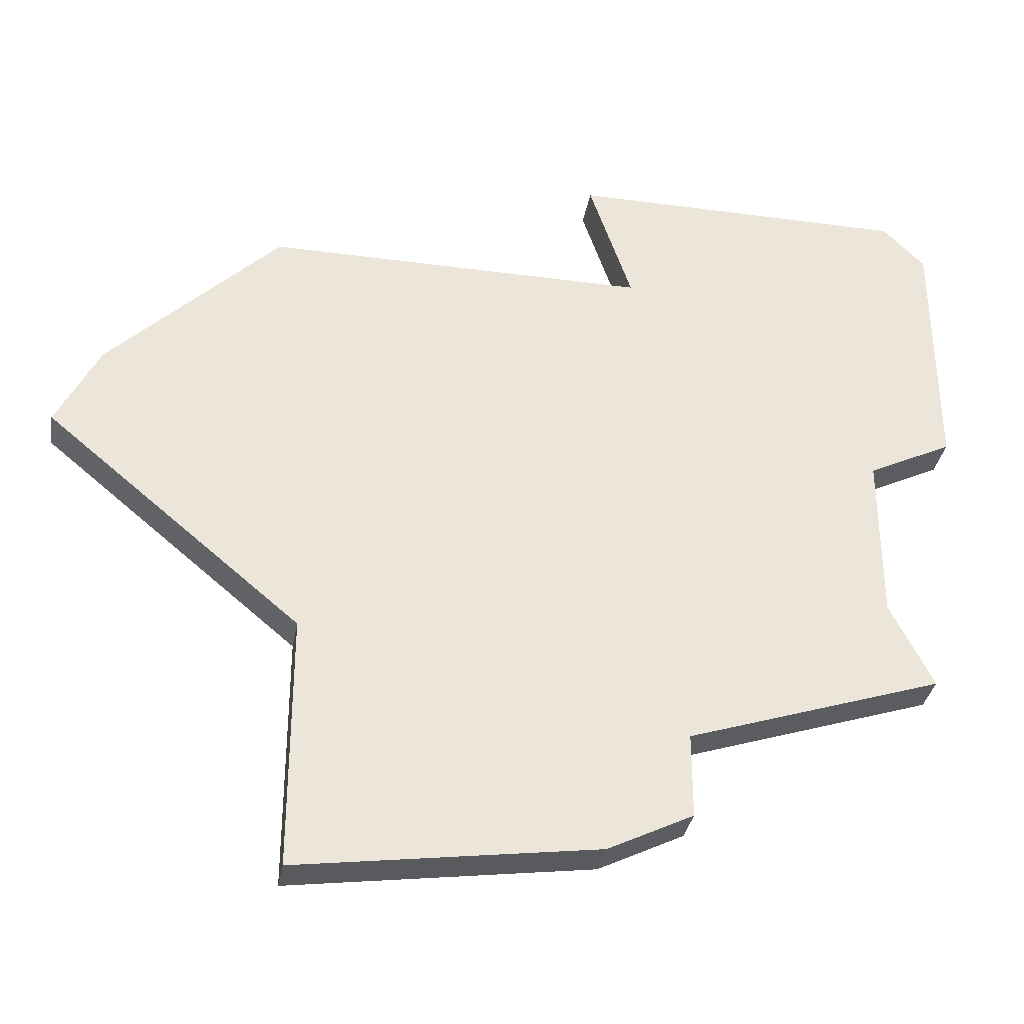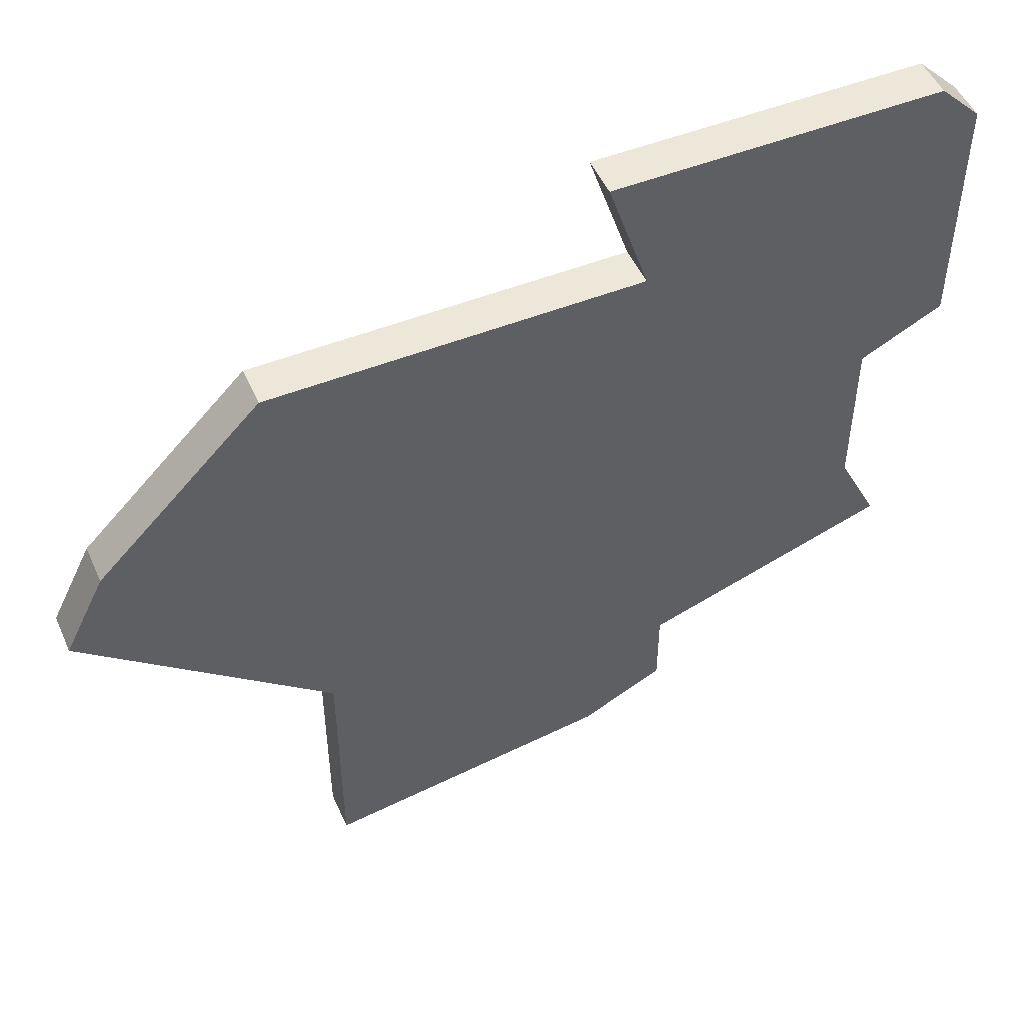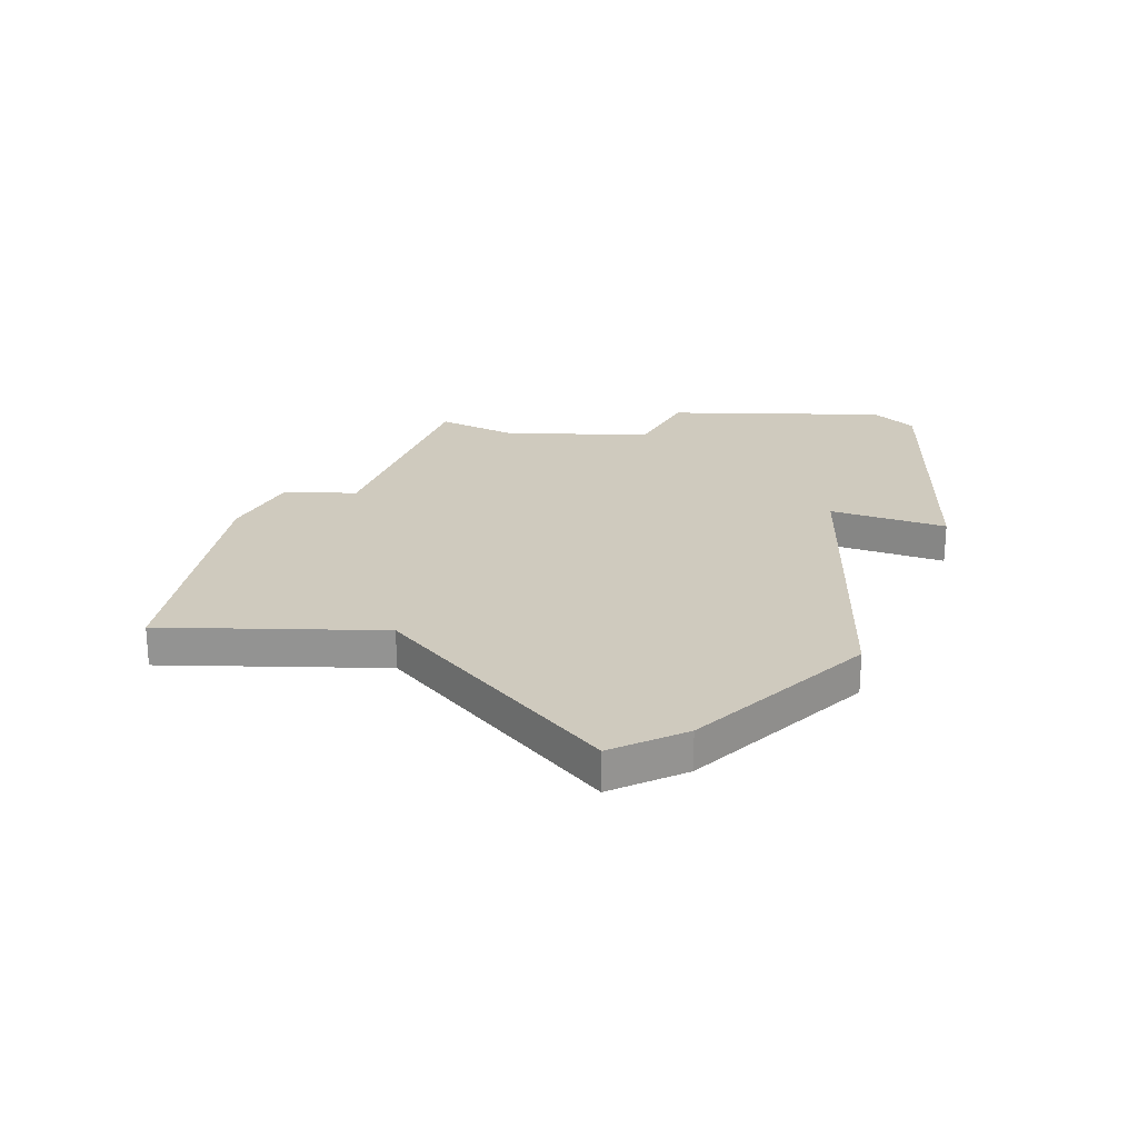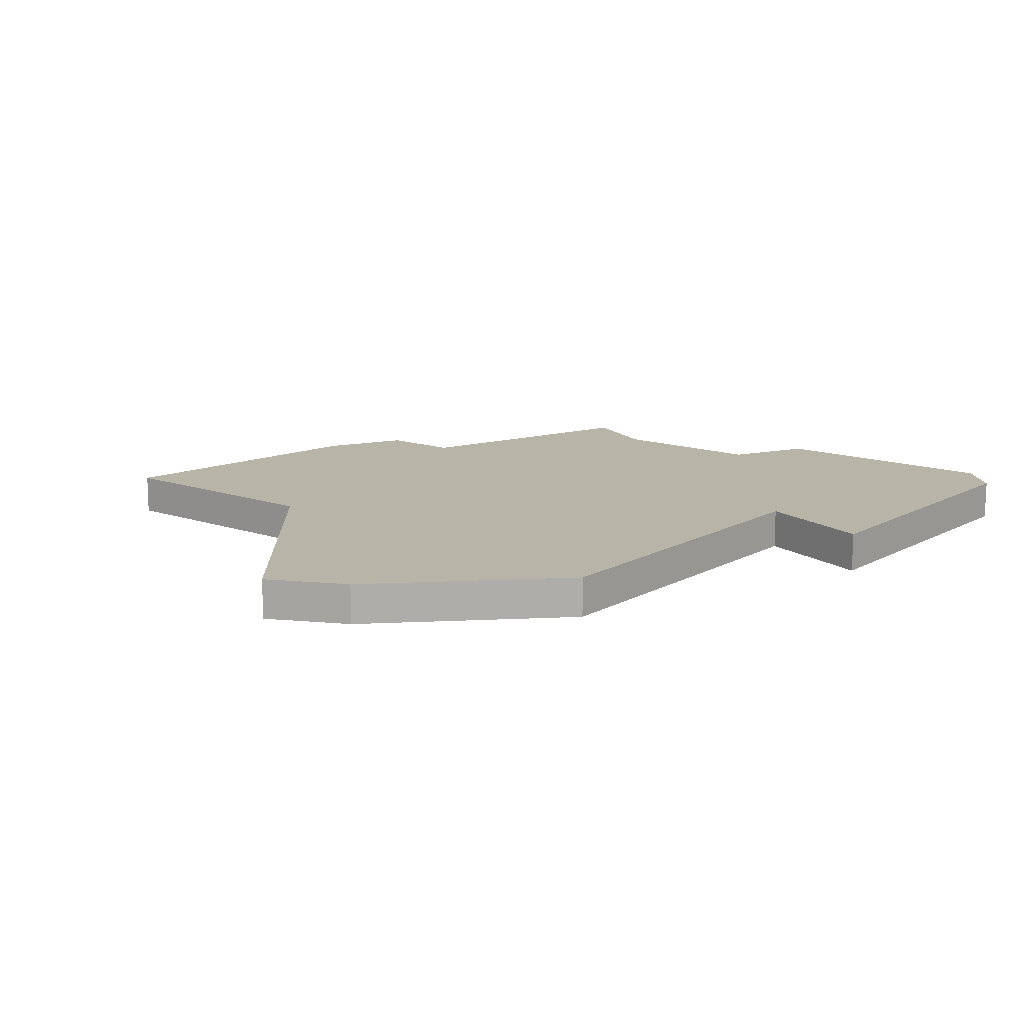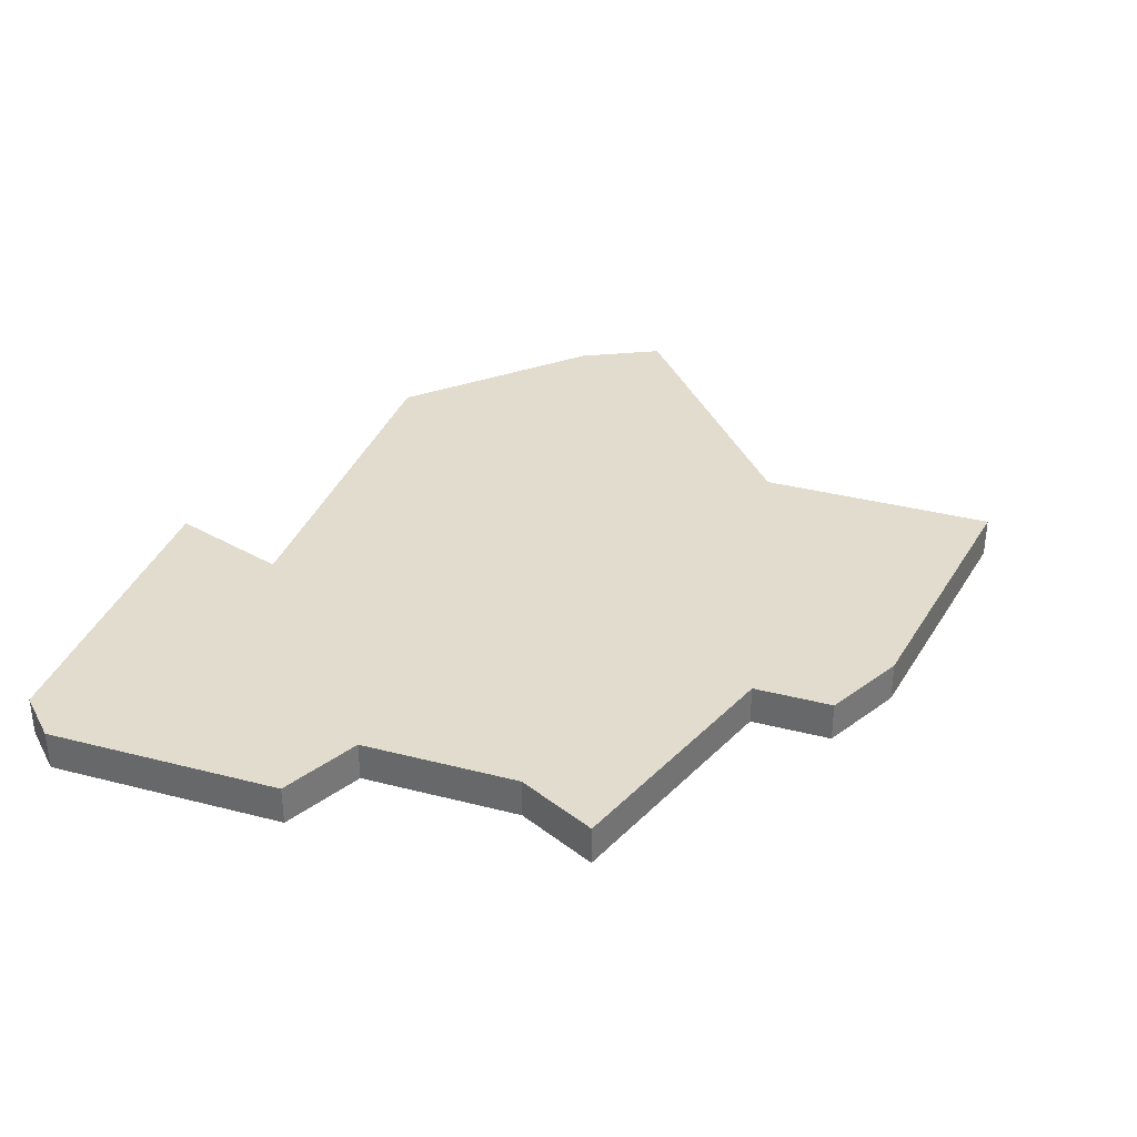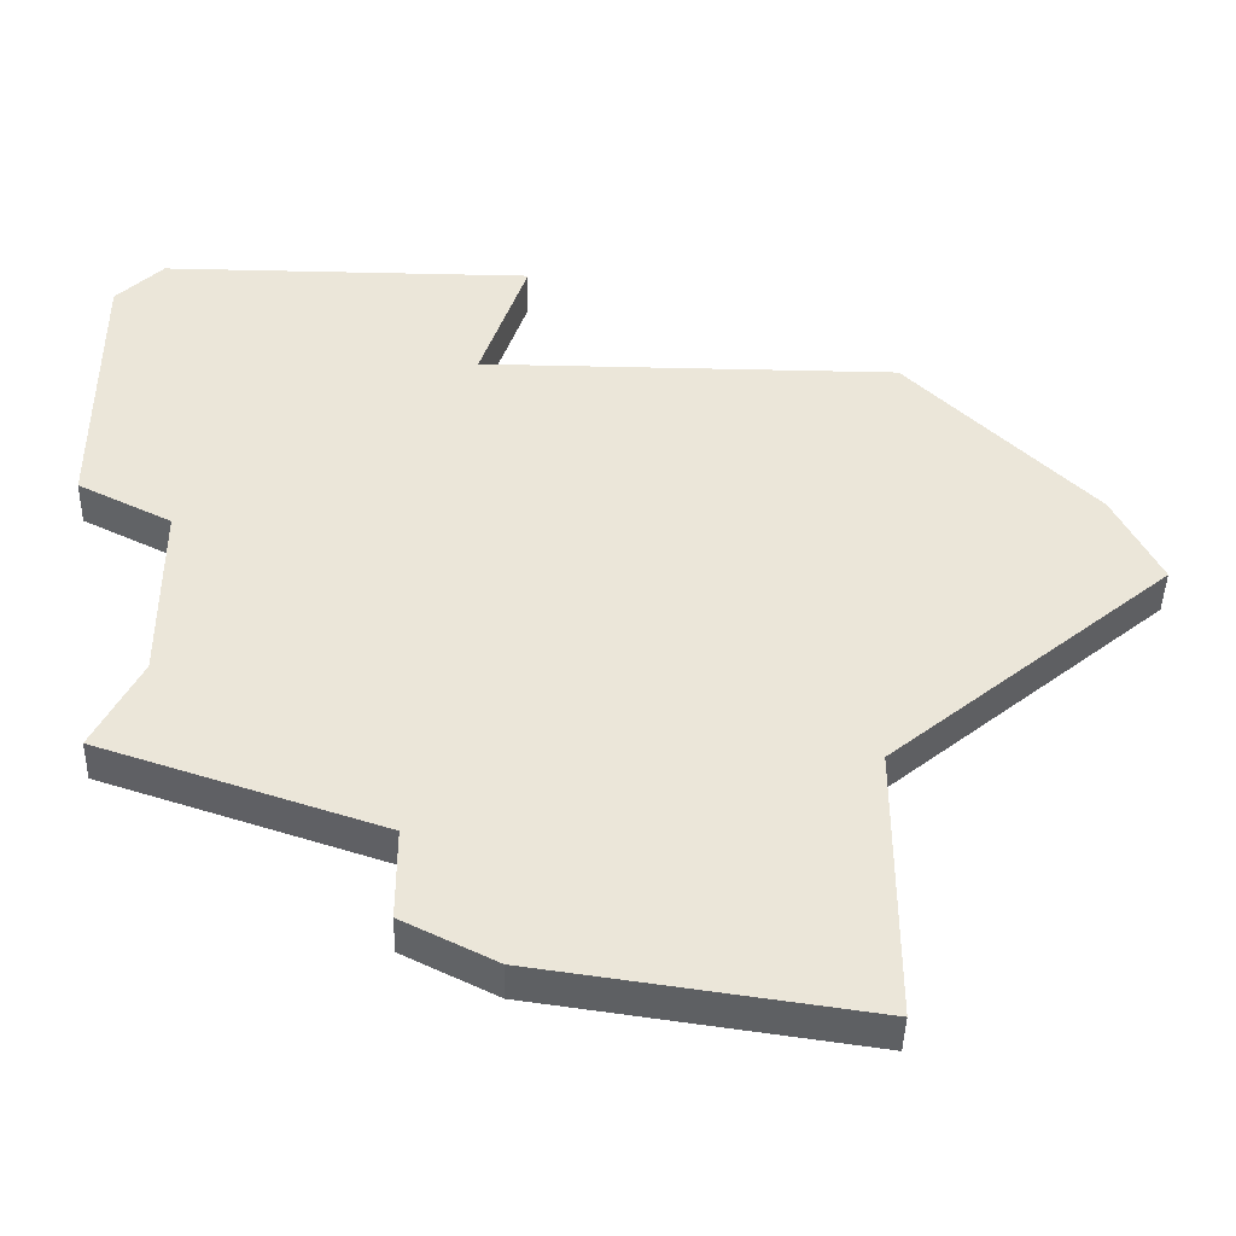
<metadata>
{"format":"obj","ext":"obj","renderer":"f3d","projection":"perspective","resolution":1024,"background":"white","views":[{"elev":-34.6,"azim":169.8,"up":"+Y"},{"elev":50.2,"azim":156.4,"up":"+Y"},{"elev":23.2,"azim":91.6,"up":"+Z"},{"elev":13.3,"azim":128.6,"up":"+Z"},{"elev":34.6,"azim":-70.9,"up":"+Z"},{"elev":-44.2,"azim":-1.5,"up":"+Y"}]}
</metadata>
<code>
v 1263 -900 0
v 1263 -900 1
v 1262 -898 0
v 1262 -898 1
v 1243 -903 0
v 1243 -903 1
v 1243 -899 0
v 1243 -899 1
v 1242 -905 0
v 1242 -905 1
v 1242 -891 0
v 1242 -891 1
v 1250 -910 0
v 1250 -910 1
v 1250 -891 0
v 1250 -891 1
v 1258 -894 0
v 1258 -894 1
v 1241 -892 0
v 1241 -892 1
v 1241 -898 0
v 1241 -898 1
v 1249 -894 0
v 1249 -894 1
v 1257 -911 0
v 1257 -911 1
v 1257 -905 0
v 1257 -905 1
v 1248 -909 0
v 1248 -909 1
v 1248 -907 0
v 1248 -907 1
f 31 9 5
f 13 29 31
f 7 31 5
f 7 21 19
f 19 23 7
f 11 23 19
f 23 31 7
f 27 25 13
f 31 23 27
f 1 27 3
f 11 15 23
f 27 23 17
f 17 3 27
f 13 31 27
f 6 10 32
f 32 30 14
f 6 32 8
f 20 22 8
f 8 24 20
f 20 24 12
f 8 32 24
f 14 26 28
f 28 24 32
f 4 28 2
f 24 16 12
f 18 24 28
f 28 4 18
f 28 32 14
f 12 16 11
f 11 16 15
f 20 12 19
f 19 12 11
f 22 20 21
f 21 20 19
f 8 22 7
f 7 22 21
f 6 8 5
f 5 8 7
f 10 6 9
f 9 6 5
f 32 10 31
f 31 10 9
f 30 32 29
f 29 32 31
f 14 30 13
f 13 30 29
f 26 14 25
f 25 14 13
f 28 26 27
f 27 26 25
f 2 28 1
f 1 28 27
f 4 2 3
f 3 2 1
f 18 4 17
f 17 4 3
f 16 24 15
f 15 24 23
f 24 18 23
f 23 18 17

</code>
